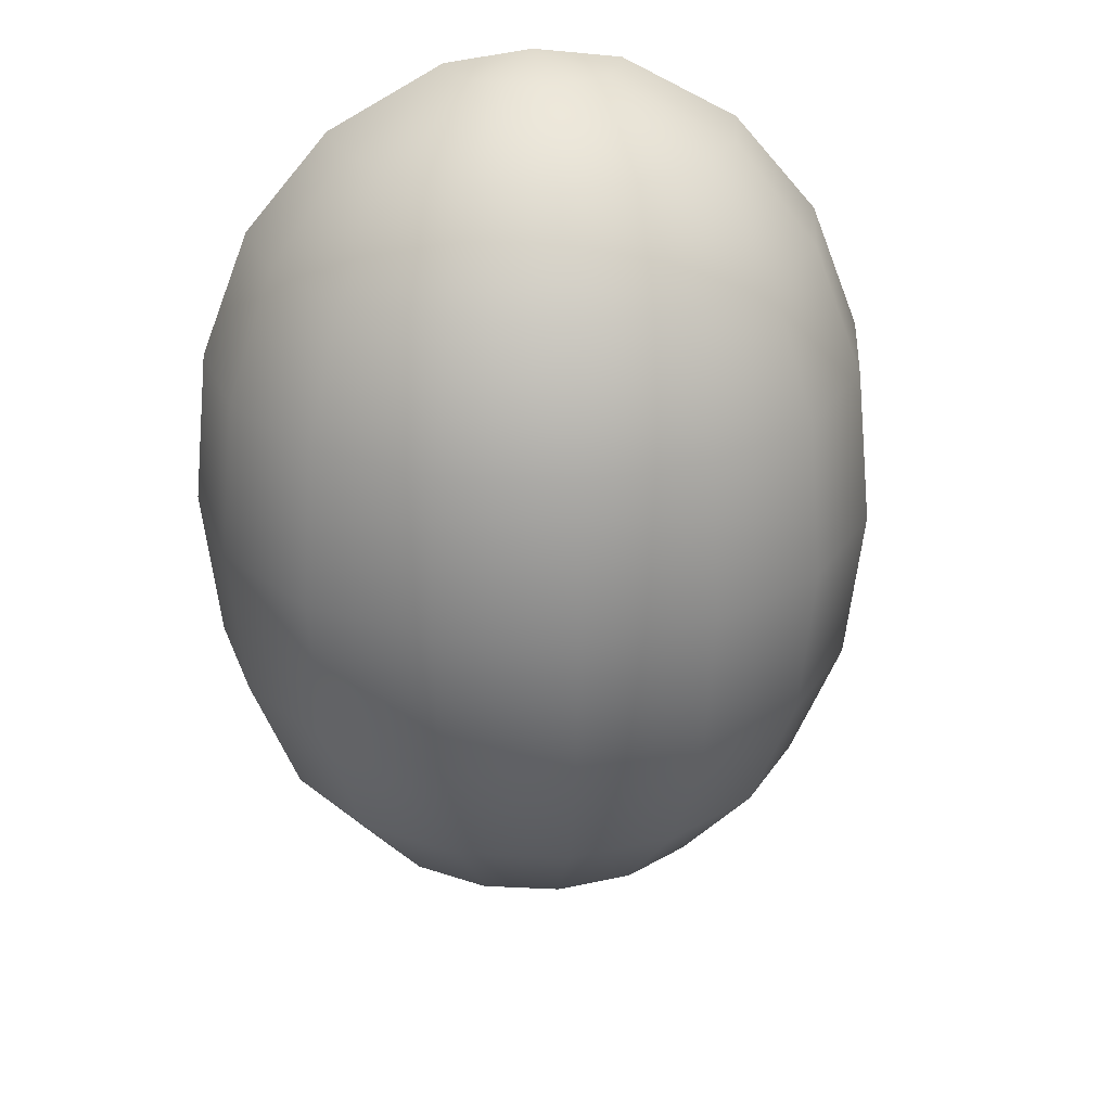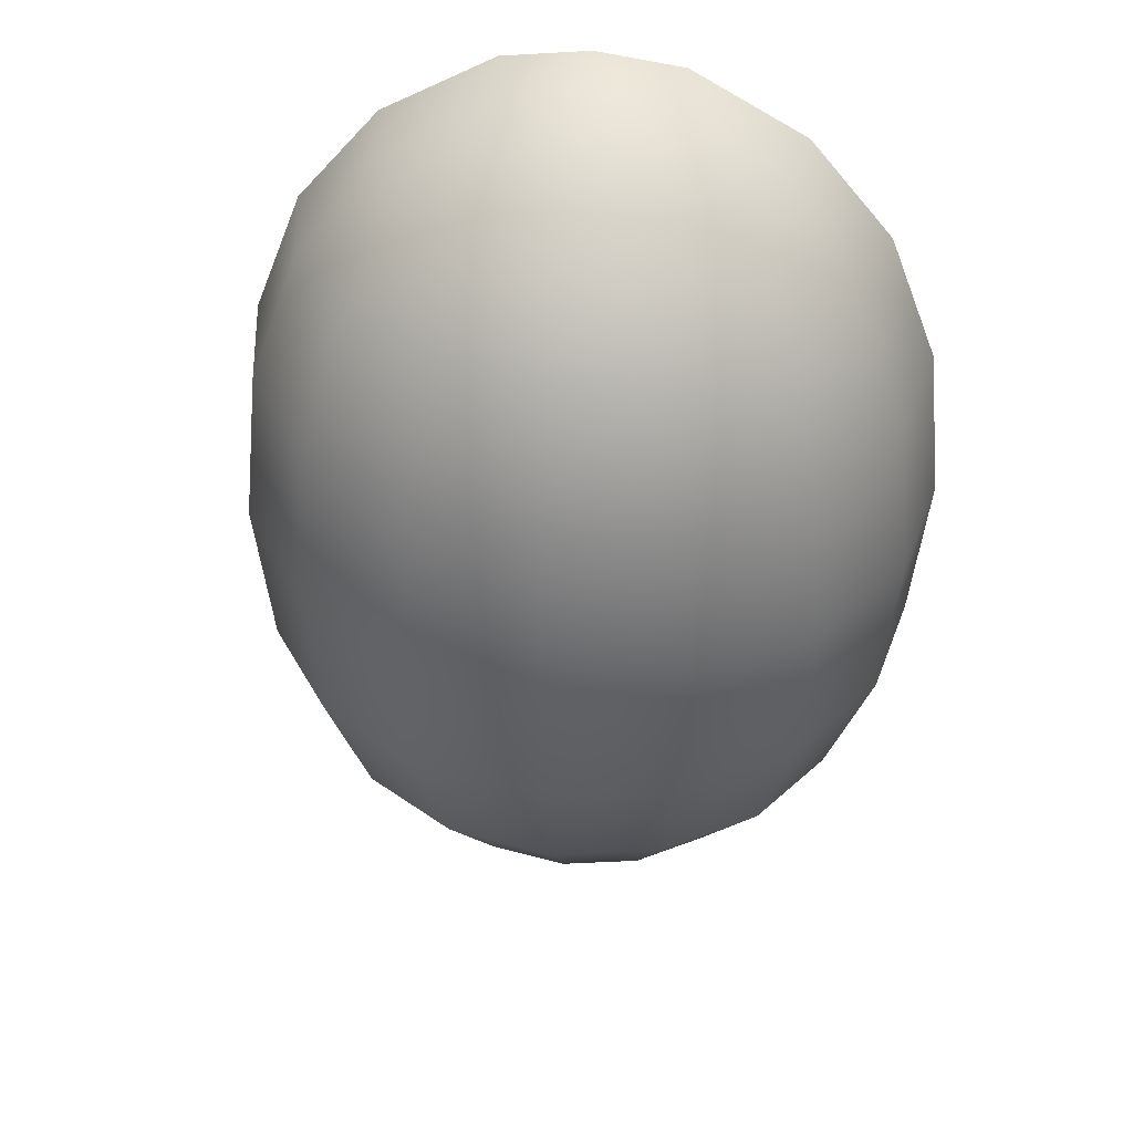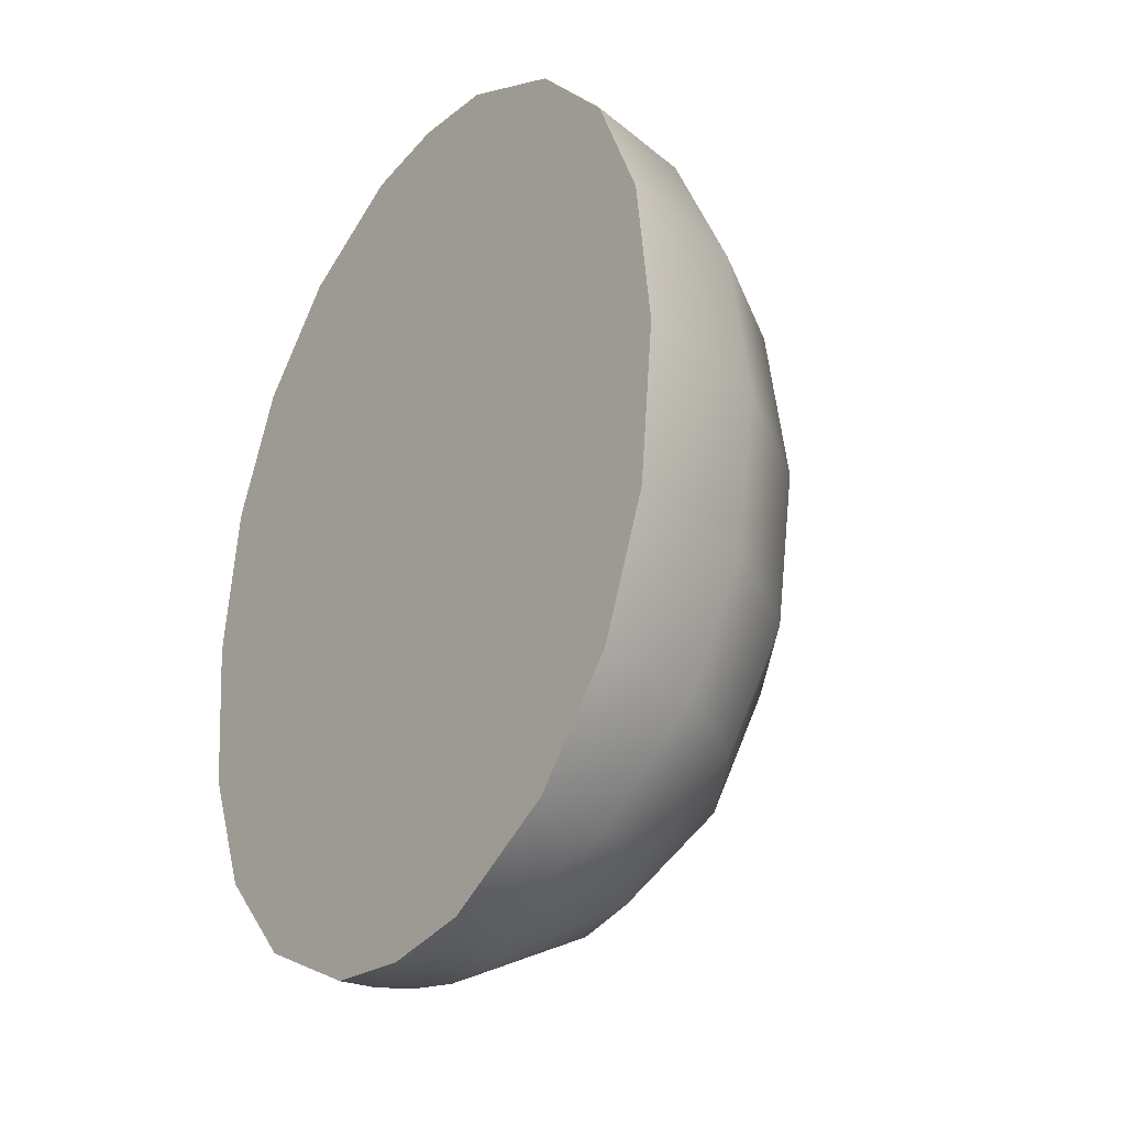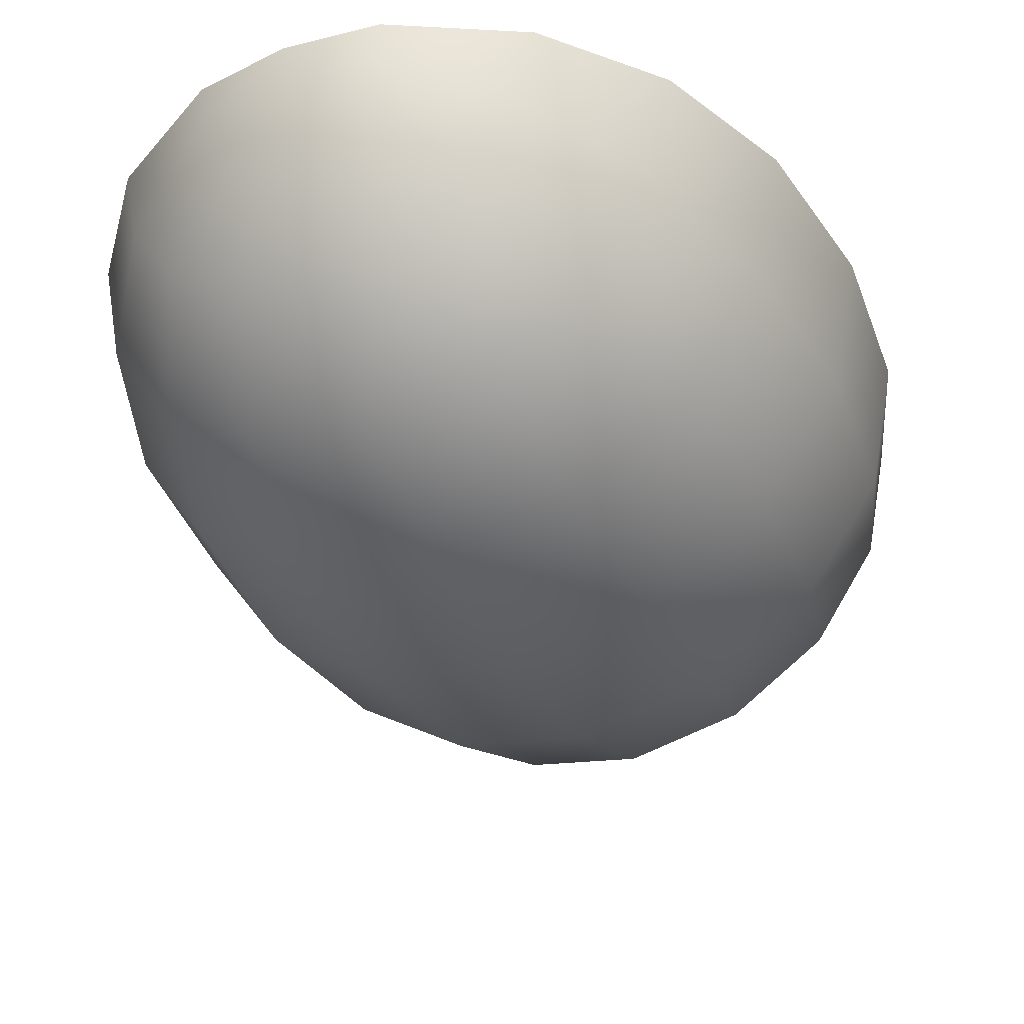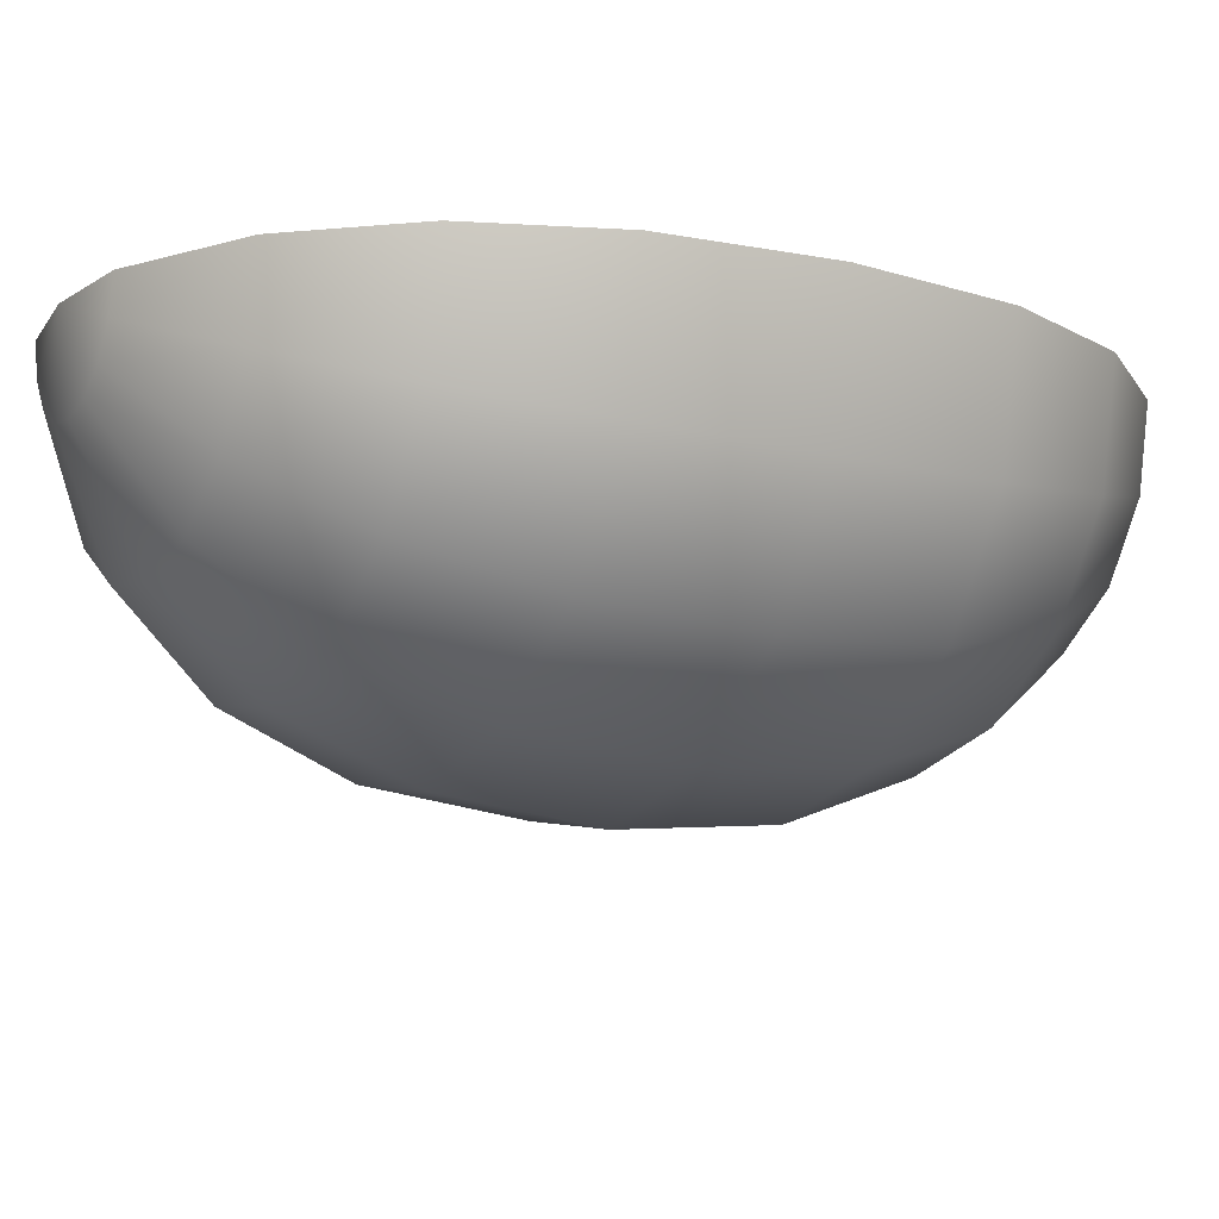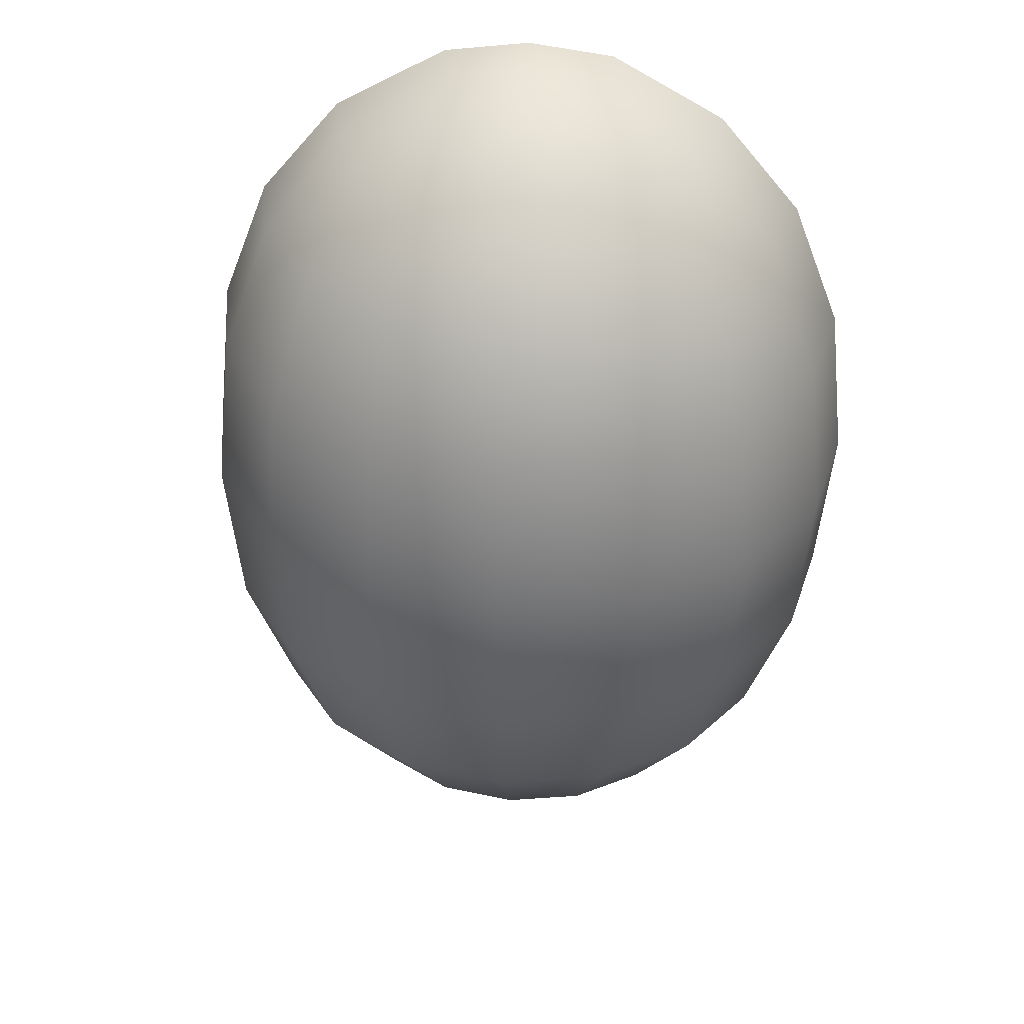
<metadata>
{"format":"obj","ext":"obj","renderer":"f3d","projection":"perspective","resolution":1024,"background":"white","views":[{"elev":27.9,"azim":172.9,"up":"+Y"},{"elev":38.9,"azim":-172.2,"up":"+Y"},{"elev":-31.9,"azim":52.6,"up":"+Y"},{"elev":-38.0,"azim":25.1,"up":"+Z"},{"elev":-13.8,"azim":-118.8,"up":"+Z"},{"elev":33.7,"azim":-174.4,"up":"+Y"}]}
</metadata>
<code>
g kiwi
v -0.3146 -0.1483 0.1651
v -0.1892 -0.3614 0.1651
v -0.2676 -0.2688 0.1651
v -0.3146 0.1483 0.1651
v -0.3302 -2.788e-08 0.1651
v 0.1892 -0.3614 0.1651
v 5.322e-08 -0.4316 0.1651
v -0.08163 -0.421 0.1651
v 0.08163 -0.421 0.1651
v 0.3146 0.1483 0.1651
v 0.3146 -0.1483 0.1651
v 0.2676 -0.2688 0.1651
v 0.3302 7.185e-08 0.1651
v -7.74e-08 0.4316 0.1651
v 0.1892 0.3614 0.1651
v 0.2676 0.2688 0.1651
v 0.08163 0.421 0.1651
v -0.1892 0.3614 0.1651
v -0.08163 0.421 0.1651
v -0.2676 0.2688 0.1651
v 0.3146 0.1483 0.1651
v 0.3051 5.123e-08 0.03874
v 0.3302 7.185e-08 0.1651
v 0.3146 -0.1483 0.1651
v 0.2906 0.1483 0.04474
v 0.2676 0.2688 0.1651
v 0.2906 -0.1483 0.04474
v 0.2676 -0.2688 0.1651
v 0.2472 0.2688 0.06273
v 0.1892 0.3614 0.1651
v 0.2335 2.615e-08 -0.0684
v 0.2472 -0.2688 0.06273
v 0.1892 -0.3614 0.1651
v 0.1748 0.3614 0.09272
v 0.08163 0.421 0.1651
v 0.2224 0.1483 -0.05731
v 0.2224 -0.1483 -0.05731
v 0.1748 -0.3614 0.09272
v 0.08163 -0.421 0.1651
v 0.07541 0.421 0.1339
v -7.74e-08 0.4316 0.1651
v 0.1892 0.2688 -0.02407
v 0.1264 4.427e-10 -0.14
v 0.1892 -0.2688 -0.02407
v 0.07541 -0.421 0.1339
v 5.322e-08 -0.4316 0.1651
v 0.1338 0.3614 0.03134
v 0.1204 0.1483 -0.1255
v 0.1204 -0.1483 -0.1255
v 0.1338 -0.3614 0.03134
v 0.05772 -0.421 0.1074
v 0.1024 -0.2688 -0.08207
v -2.624e-09 -2.199e-08 -0.1651
v 0.1024 0.2688 -0.08207
v 0.0724 -0.3614 -0.009671
v 1.722e-08 -0.1483 -0.1495
v -2.757e-08 0.1483 -0.1495
v 0.03124 -0.421 0.08971
v 5.924e-08 -0.2688 -0.1024
v -0.1264 -3.772e-08 -0.14
v 9.195e-08 -0.3614 -0.02407
v -0.1204 -0.1483 -0.1255
v 7.159e-08 -0.421 0.0835
v -0.1024 -0.2688 -0.08207
v -0.0724 -0.3614 -0.009671
v -0.03124 -0.421 0.08971
v -0.1204 0.1483 -0.1255
v -0.2335 -4.437e-08 -0.0684
v -0.2224 -0.1483 -0.05731
v -0.1892 -0.2688 -0.02407
v -0.1338 -0.3614 0.03134
v -0.05772 -0.421 0.1074
v -0.07541 -0.421 0.1339
v -0.08163 -0.421 0.1651
v -0.1892 -0.3614 0.1651
v -0.1748 -0.3614 0.09272
v -0.2676 -0.2688 0.1651
v -0.2472 -0.2688 0.06273
v -0.3146 -0.1483 0.1651
v -0.2906 -0.1483 0.04474
v -0.3302 -2.788e-08 0.1651
v -0.3051 -4.091e-08 0.03874
v -0.2906 0.1483 0.04474
v -0.3146 0.1483 0.1651
v -0.2224 0.1483 -0.05731
v -0.2472 0.2688 0.06273
v -0.2676 0.2688 0.1651
v -0.1892 0.2688 -0.02407
v -0.1024 0.2688 -0.08207
v -0.1748 0.3614 0.09272
v -0.1892 0.3614 0.1651
v -0.1338 0.3614 0.03134
v -0.07541 0.421 0.1339
v -0.08163 0.421 0.1651
v -0.05772 0.421 0.1074
v -0.0724 0.3614 -0.009671
v -0.03124 0.421 0.08971
v -2.192e-08 0.2688 -0.1024
v -5.556e-08 0.421 0.0835
v -1.718e-08 0.3614 -0.02407
v 0.0724 0.3614 -0.009671
v 0.03124 0.421 0.08971
v 0.05772 0.421 0.1074
g kiwi_0
f 3 2 1
f 2 4 1
f 1 4 5
f 6 4 2
f 7 6 2
f 8 7 2
f 9 6 7
f 10 4 6
f 11 10 6
f 12 11 6
f 13 10 11
f 14 4 10
f 15 14 10
f 16 15 10
f 17 14 15
f 18 4 14
f 19 18 14
f 20 4 18
f 23 22 21
f 23 24 22
f 25 21 22
f 21 25 26
f 27 22 24
f 24 28 27
f 29 26 25
f 26 29 30
f 22 31 25
f 22 27 31
f 32 27 28
f 28 33 32
f 34 30 29
f 30 34 35
f 25 36 29
f 36 25 31
f 37 31 27
f 27 32 37
f 38 32 33
f 33 39 38
f 40 35 34
f 41 35 40
f 29 42 34
f 42 29 36
f 31 43 36
f 31 37 43
f 44 37 32
f 32 38 44
f 45 38 39
f 39 46 45
f 34 47 40
f 47 34 42
f 36 48 42
f 48 36 43
f 49 43 37
f 37 44 49
f 50 44 38
f 38 45 50
f 45 46 51
f 51 50 45
f 44 50 52
f 52 49 44
f 43 49 53
f 43 53 48
f 54 42 48
f 42 54 47
f 50 51 55
f 55 52 50
f 49 52 56
f 56 53 49
f 57 48 53
f 48 57 54
f 51 46 58
f 58 55 51
f 52 55 59
f 59 56 52
f 53 56 60
f 53 60 57
f 55 58 61
f 61 59 55
f 56 59 62
f 62 60 56
f 58 46 63
f 63 61 58
f 59 61 64
f 64 62 59
f 61 63 65
f 65 64 61
f 63 46 66
f 66 65 63
f 67 57 60
f 60 62 68
f 60 68 67
f 62 64 69
f 69 68 62
f 64 65 70
f 70 69 64
f 65 66 71
f 71 70 65
f 66 46 72
f 72 71 66
f 72 46 73
f 73 46 74
f 74 75 73
f 73 76 72
f 76 73 75
f 71 72 76
f 75 77 76
f 76 78 71
f 78 76 77
f 70 71 78
f 77 79 78
f 78 80 70
f 80 78 79
f 69 70 80
f 79 81 80
f 80 82 69
f 82 80 81
f 68 69 82
f 82 81 83
f 84 83 81
f 68 82 85
f 83 85 82
f 85 67 68
f 83 84 86
f 87 86 84
f 85 83 88
f 86 88 83
f 67 85 89
f 88 89 85
f 86 87 90
f 91 90 87
f 88 86 92
f 90 92 86
f 90 91 93
f 94 93 91
f 41 93 94
f 93 95 90
f 92 90 95
f 41 95 93
f 92 96 88
f 89 88 96
f 95 97 92
f 41 97 95
f 96 92 97
f 89 98 67
f 57 67 98
f 98 54 57
f 97 99 96
f 41 99 97
f 96 100 89
f 98 89 100
f 100 96 99
f 54 98 101
f 100 101 98
f 101 47 54
f 99 102 100
f 41 102 99
f 101 100 102
f 47 101 103
f 102 103 101
f 41 103 102
f 103 40 47
f 41 40 103

</code>
